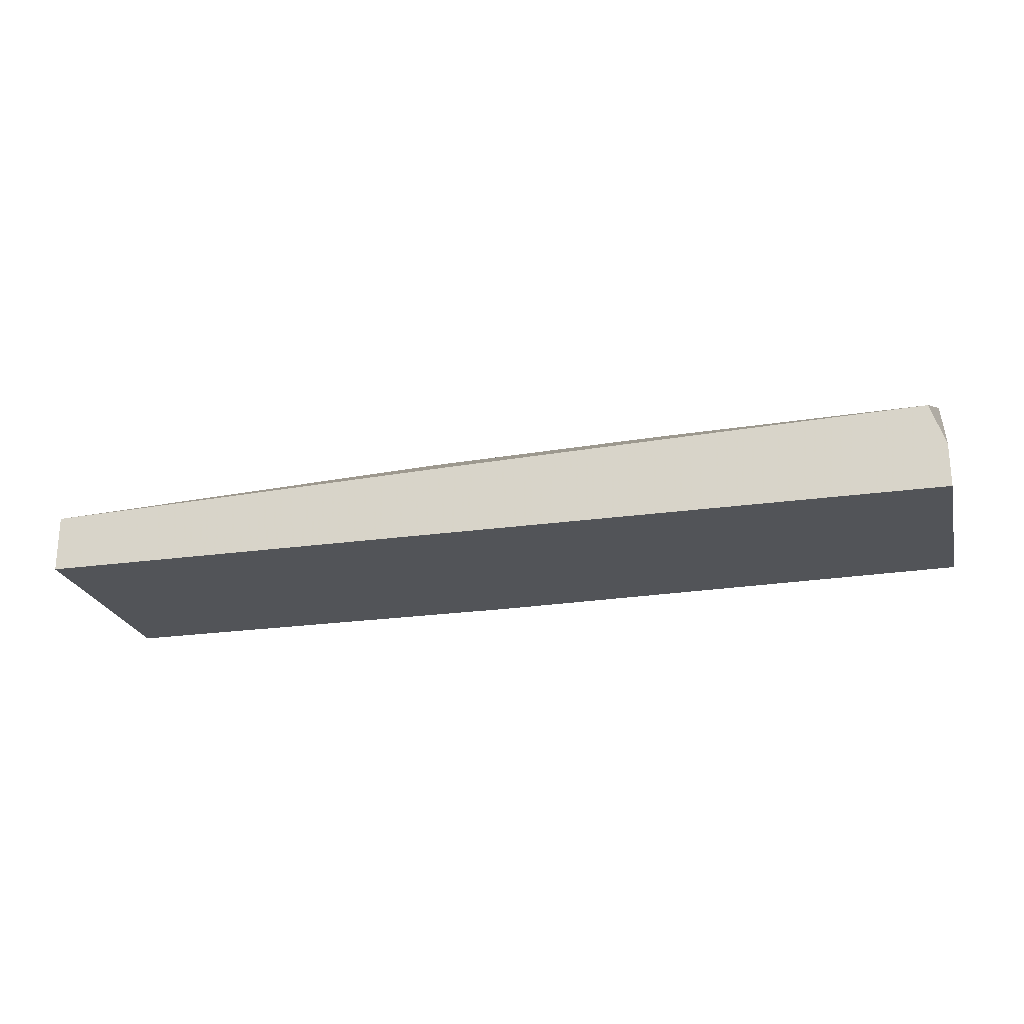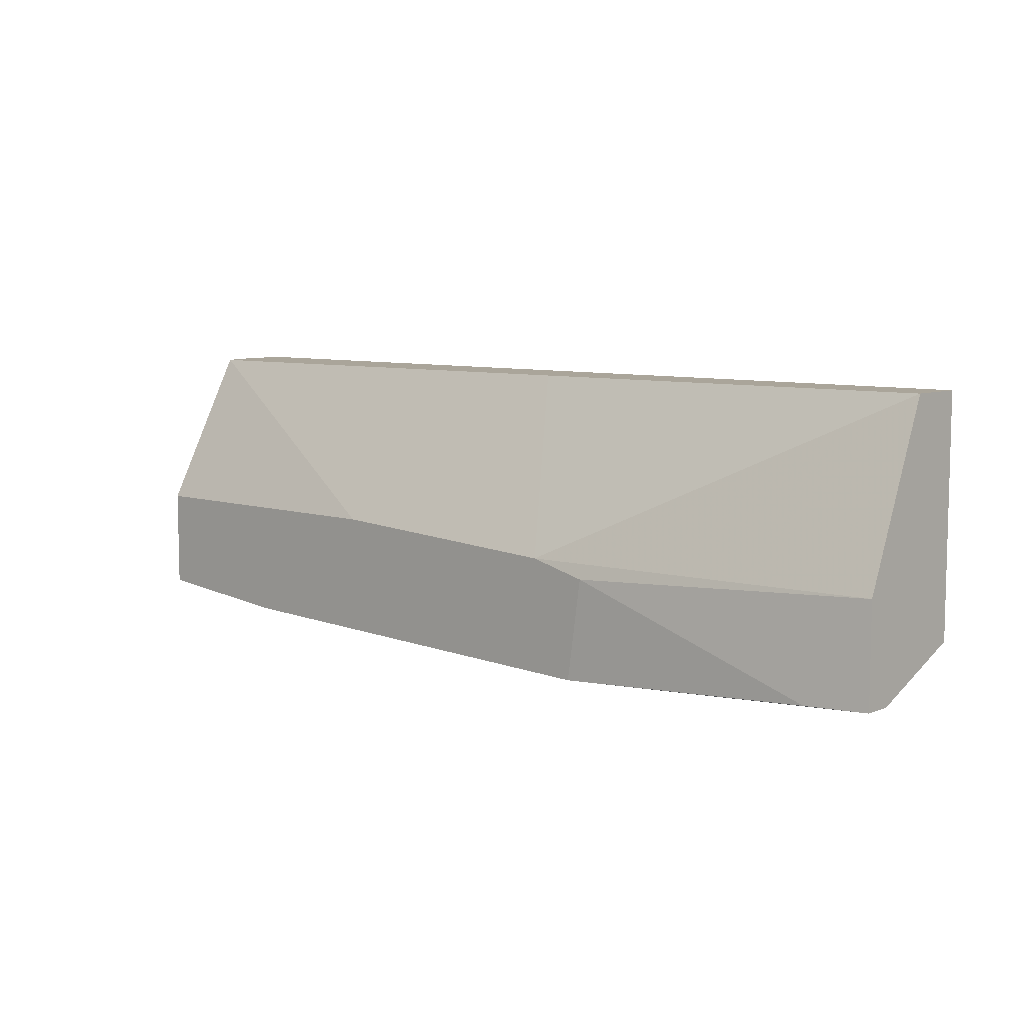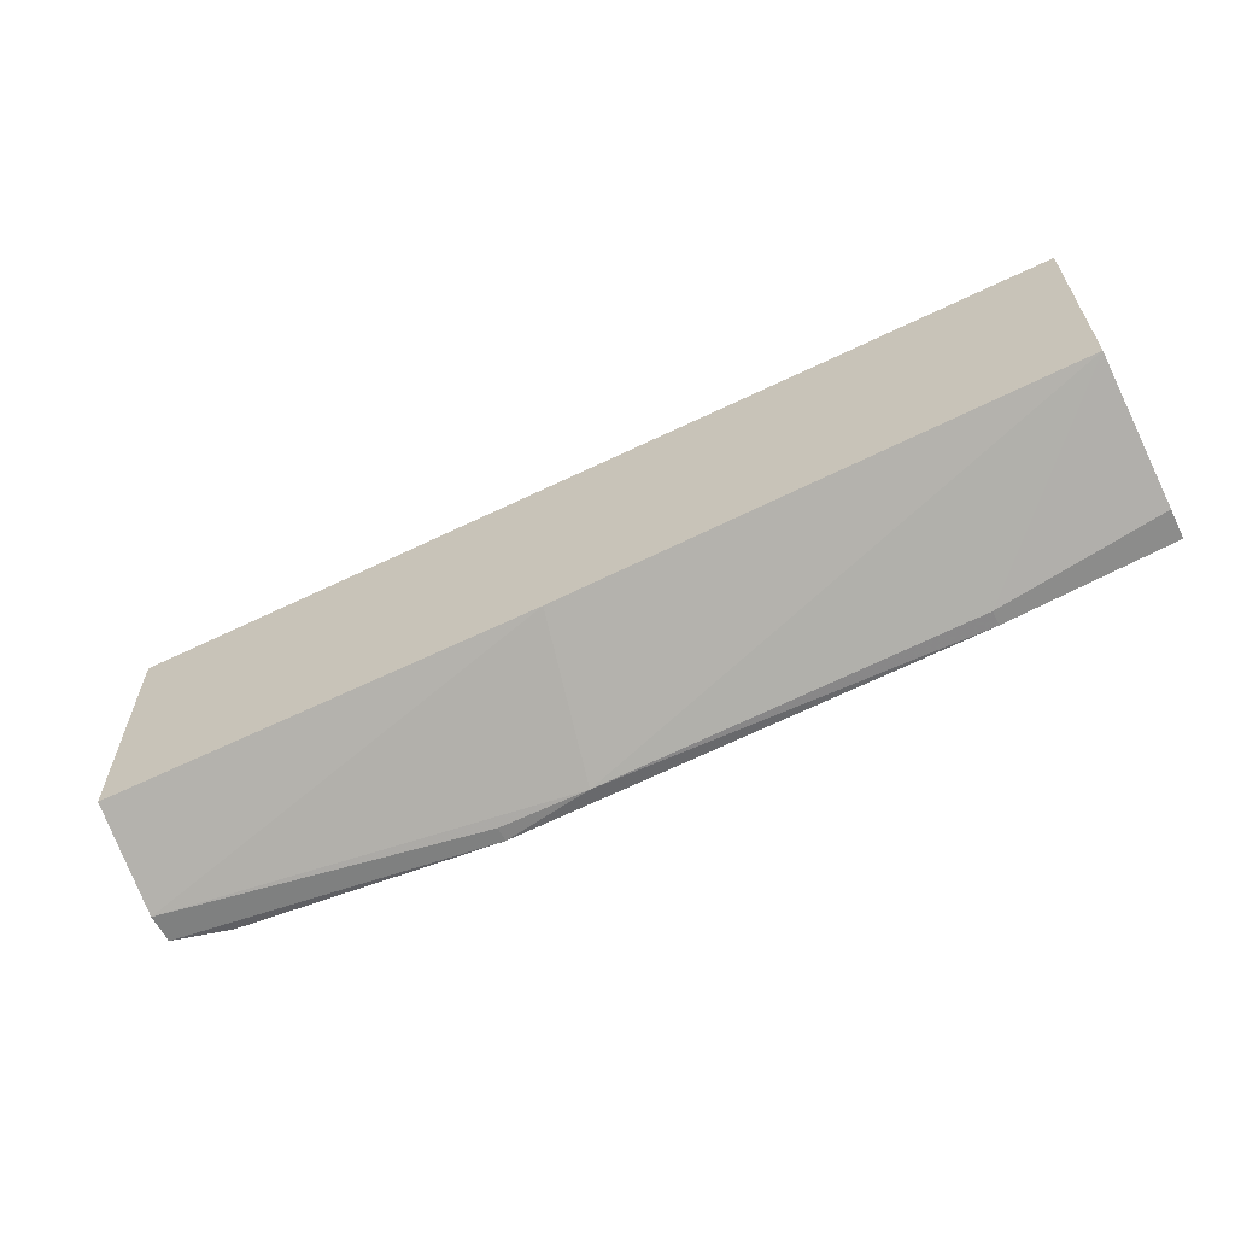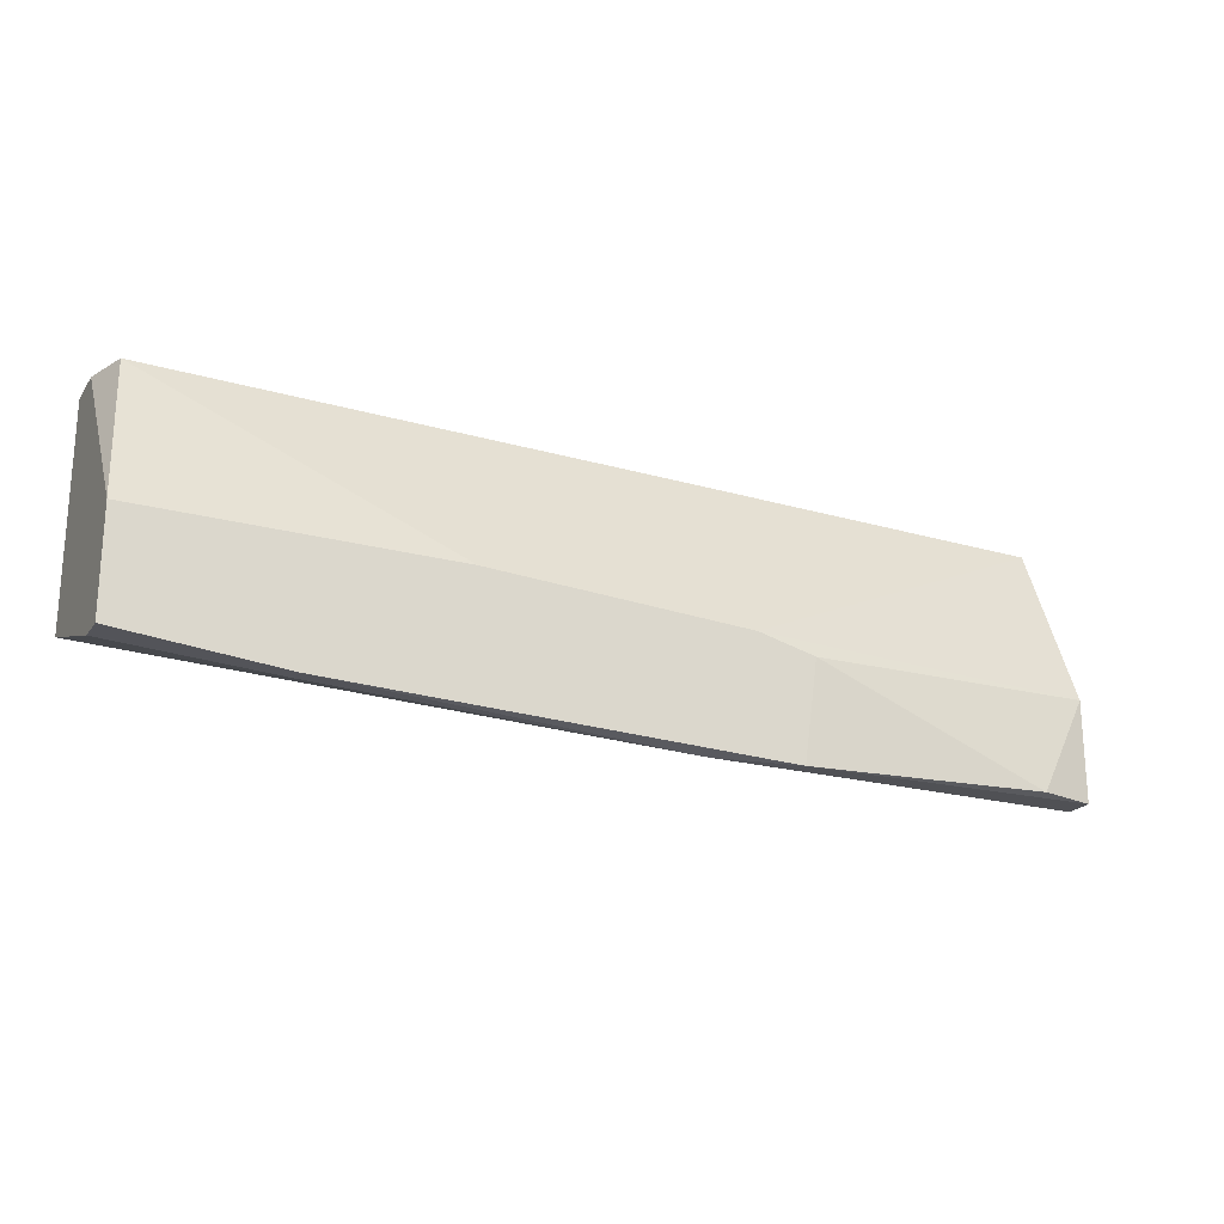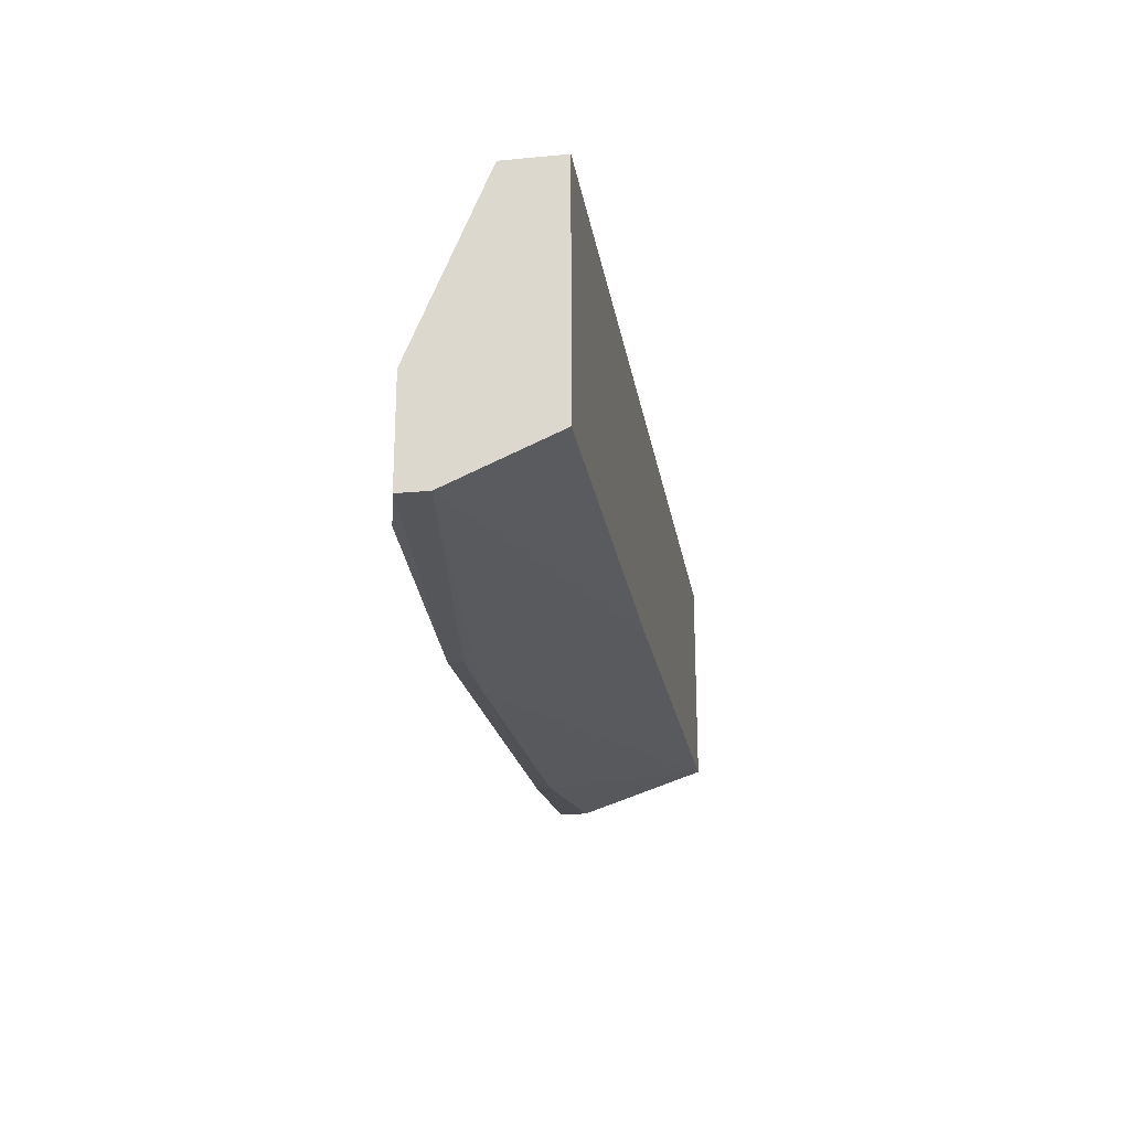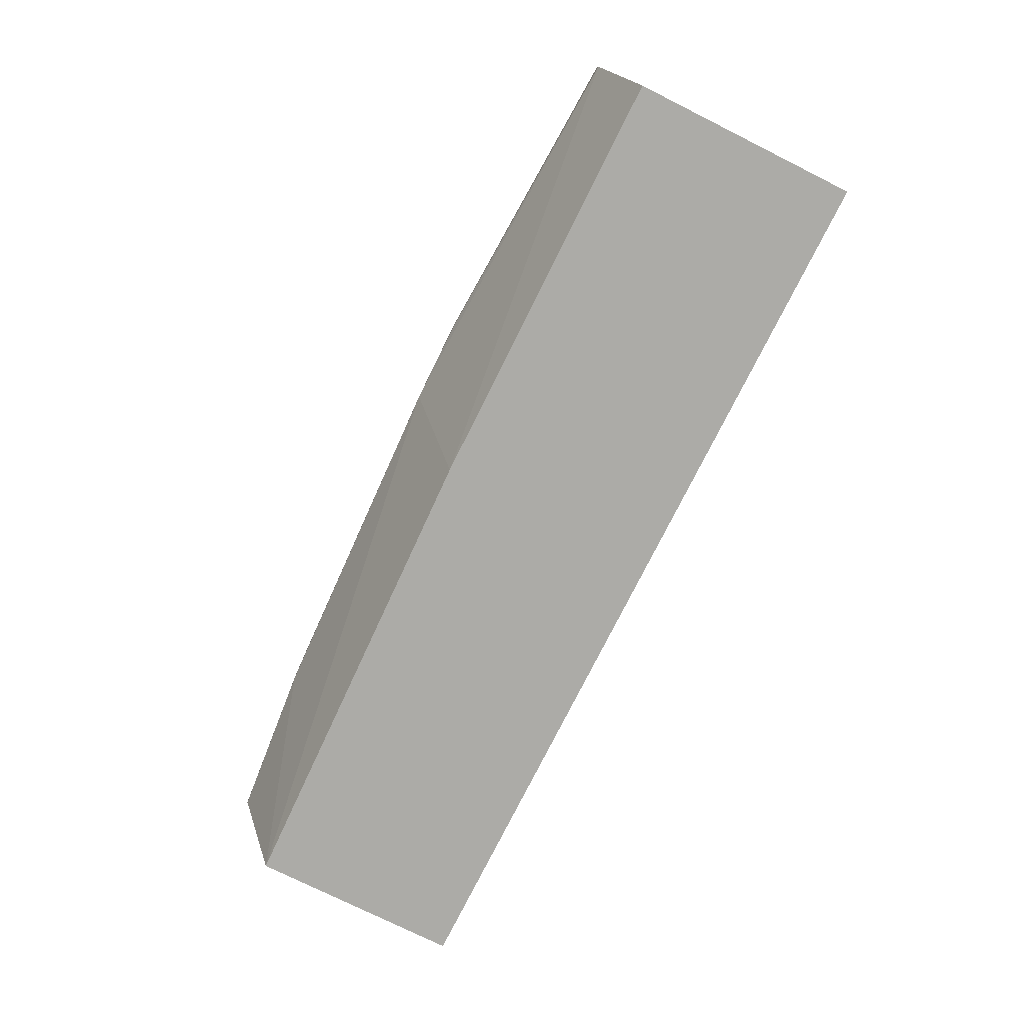
<metadata>
{"format":"obj","ext":"obj","renderer":"f3d","projection":"perspective","resolution":1024,"background":"white","views":[{"elev":-23.1,"azim":13.6,"up":"+Y"},{"elev":7.7,"azim":-138.1,"up":"+Z"},{"elev":-61.4,"azim":26.4,"up":"+Z"},{"elev":-21.6,"azim":154.6,"up":"+Z"},{"elev":-22.5,"azim":-80.8,"up":"+Z"},{"elev":-76.3,"azim":-116.5,"up":"+Y"}]}
</metadata>
<code>
v -0.003673 0.006306 -0.01983
v -0.003673 0.006306 -0.01202
v -0.003673 -0.003729 0.001352
v -0.003673 -0.003729 -0.01648
v -0.003673 0.000731 0.001352
v -0.003673 0.004075 -0.01983
v 0.04426 0.008537 -0.01091
v 0.02085 0.007422 -0.02095
v 0.02085 0.008537 -0.02095
v 0.0242 0.008537 -0.01202
v 0.02754 0.007422 -0.02095
v 0.06656 0.002961 0.001352
v 0.000783 0.007422 -0.01983
v 0.02977 -0.003729 -0.01648
v 0.05541 0.007422 -0.01983
v 0.05541 0.008537 -0.01983
v 0.02866 0.001847 0.001352
v 0.01974 0.008537 -0.01314
v 0.06768 0.006306 -0.01872
v 0.06768 -0.003729 0.001352
v 0.06768 -0.003729 -0.01537
v 0.06768 -0.000383 0.001352
v 0.06768 0.008537 -0.01872
v 0.06768 0.008537 -0.01091
f 15 11 16
f 6 3 2
f 21 3 4
f 3 6 4
f 12 3 20
f 3 21 20
f 21 23 20
f 3 12 5
f 2 3 5
f 2 5 10
f 20 23 24
f 23 10 24
f 8 6 9
f 10 23 9
f 4 6 14
f 21 4 14
f 6 8 11
f 8 9 11
f 14 6 11
f 21 14 11
f 15 21 11
f 10 12 7
f 12 24 7
f 24 10 7
f 2 10 18
f 13 2 18
f 10 9 18
f 9 13 18
f 23 21 19
f 21 15 19
f 15 23 19
f 6 2 1
f 2 13 1
f 13 9 1
f 9 6 1
f 5 12 17
f 10 5 17
f 12 10 17
f 12 20 22
f 24 12 22
f 20 24 22
f 9 23 16
f 23 15 16
f 11 9 16

</code>
